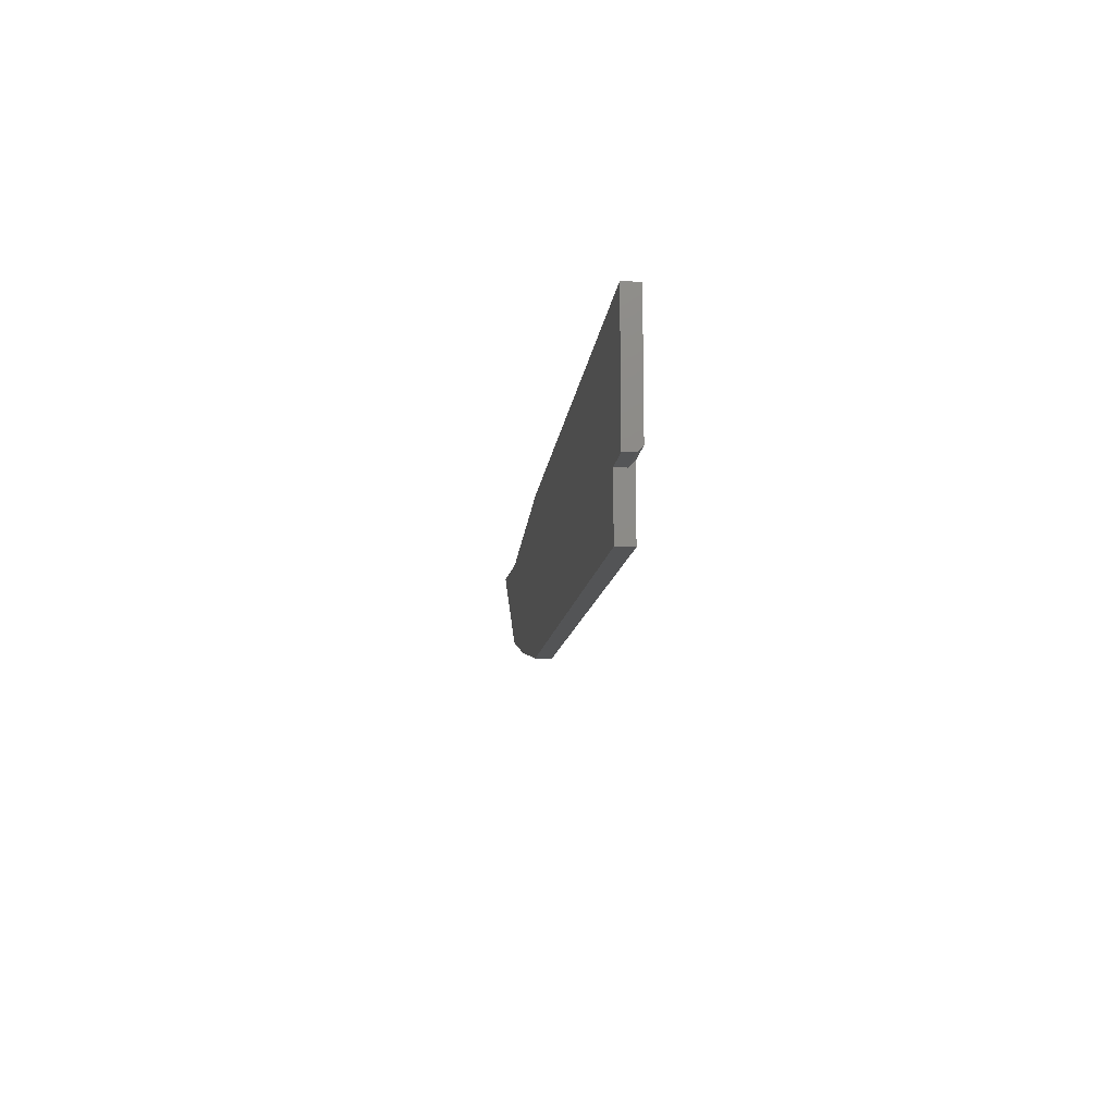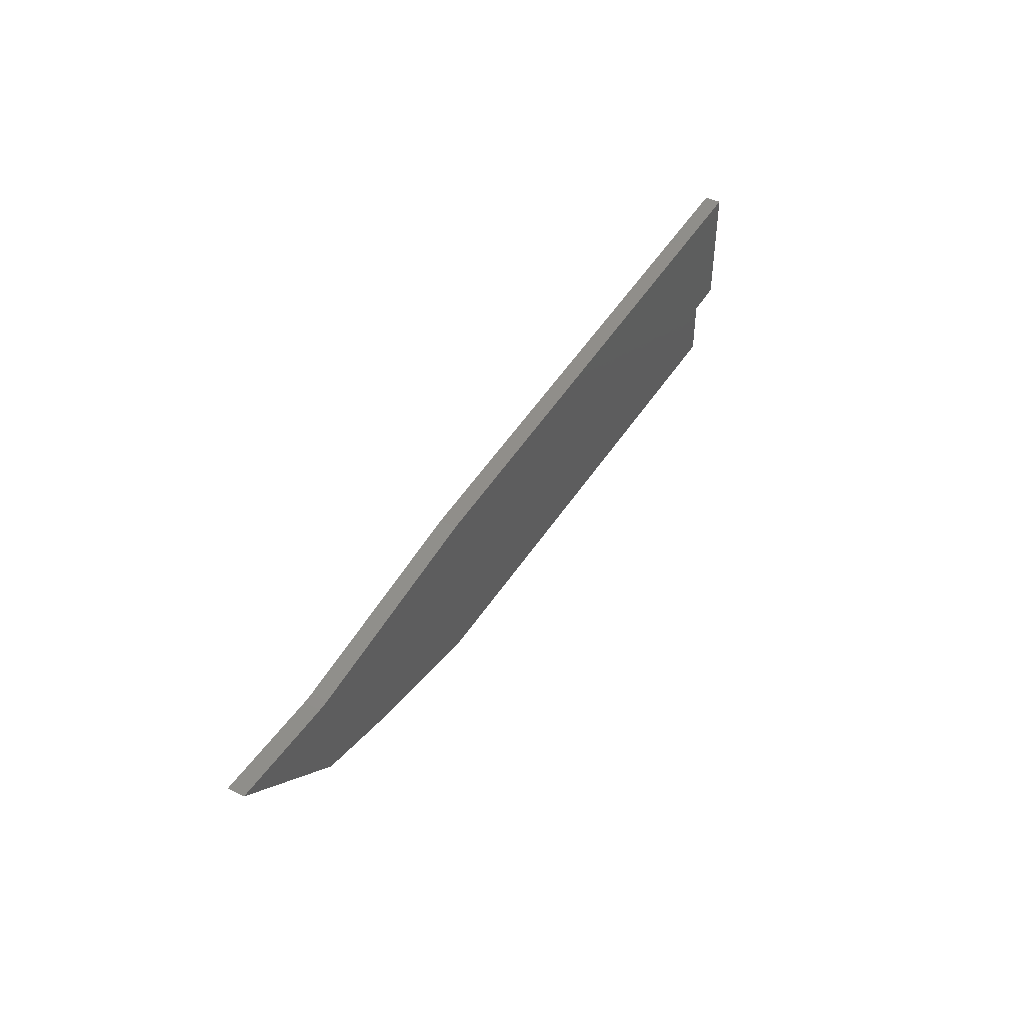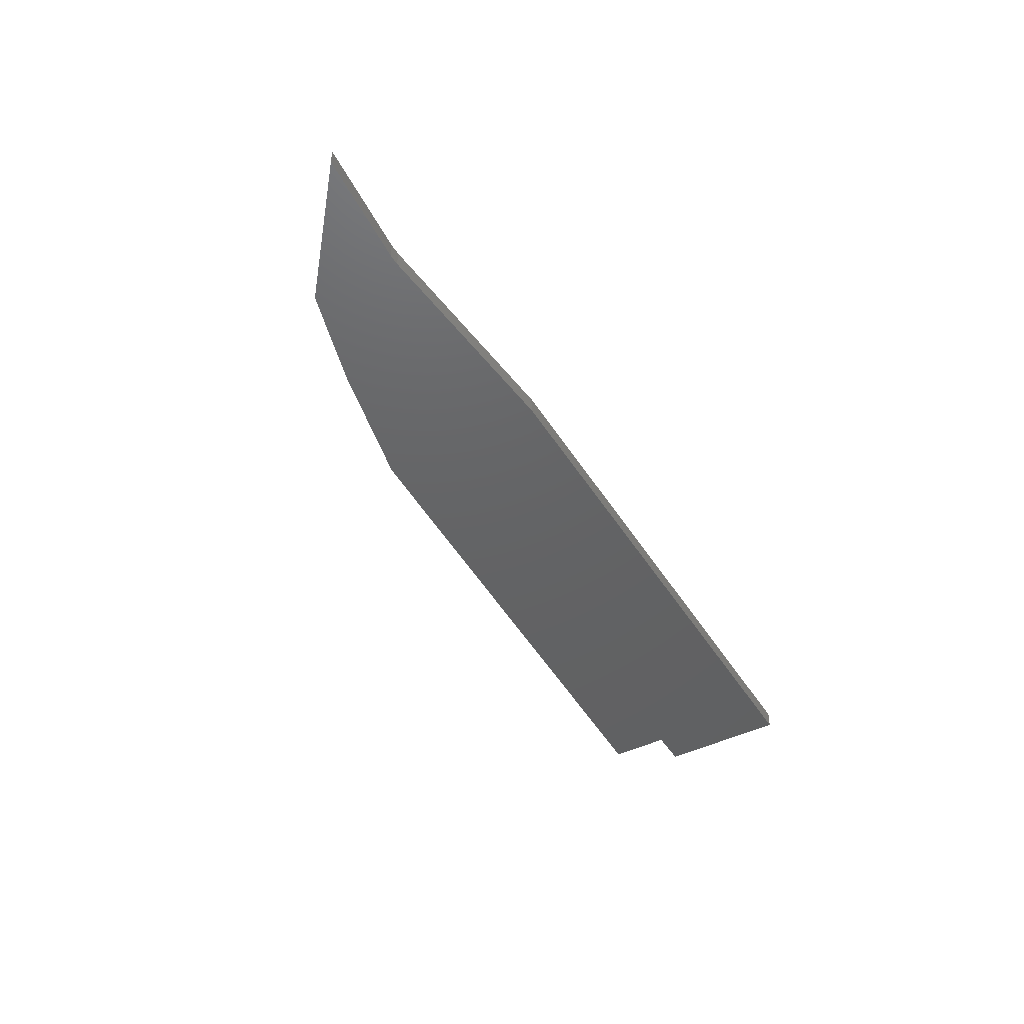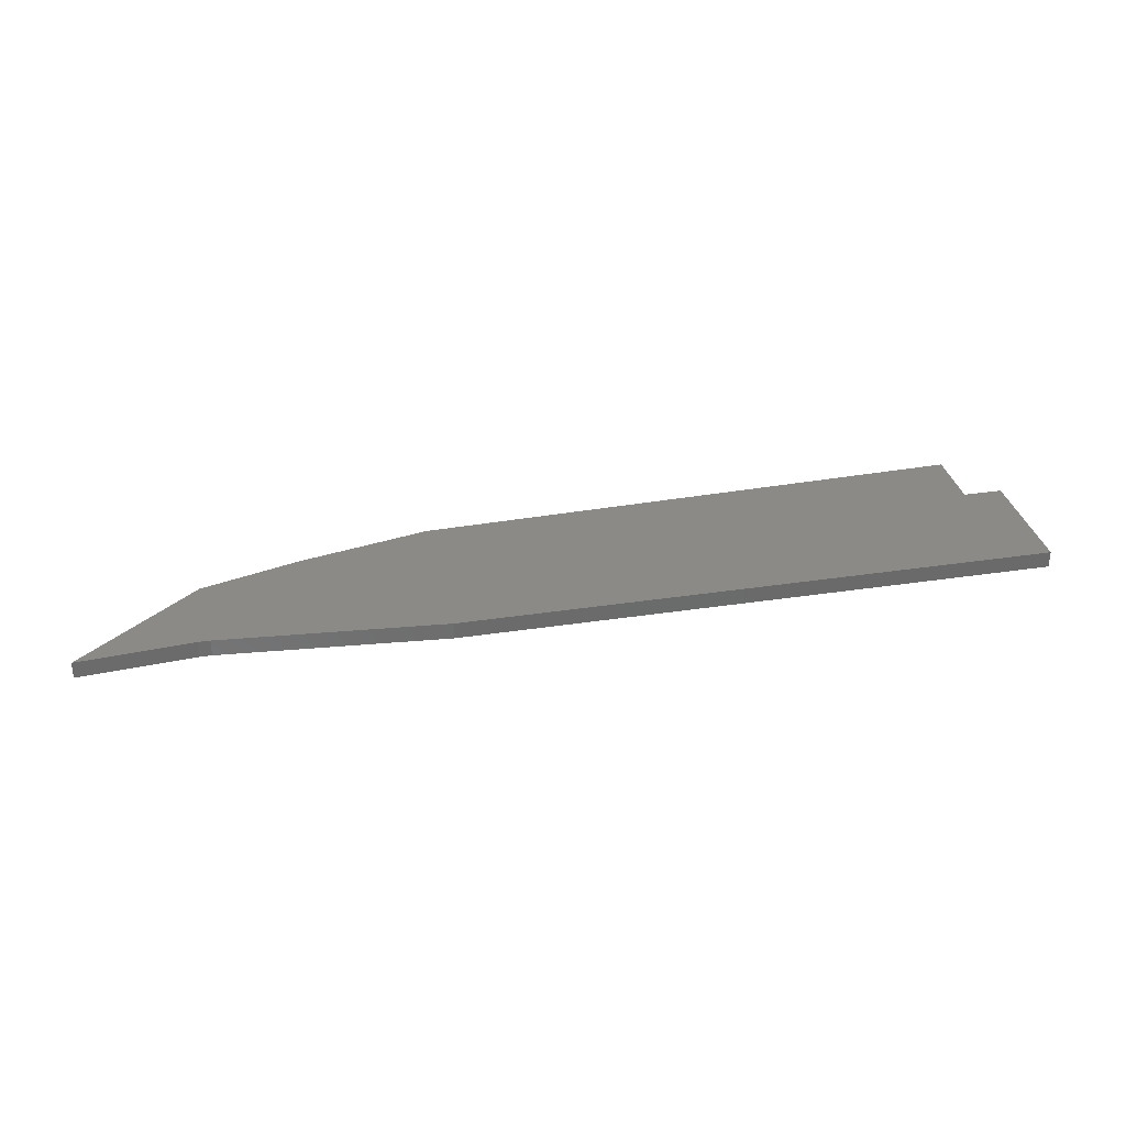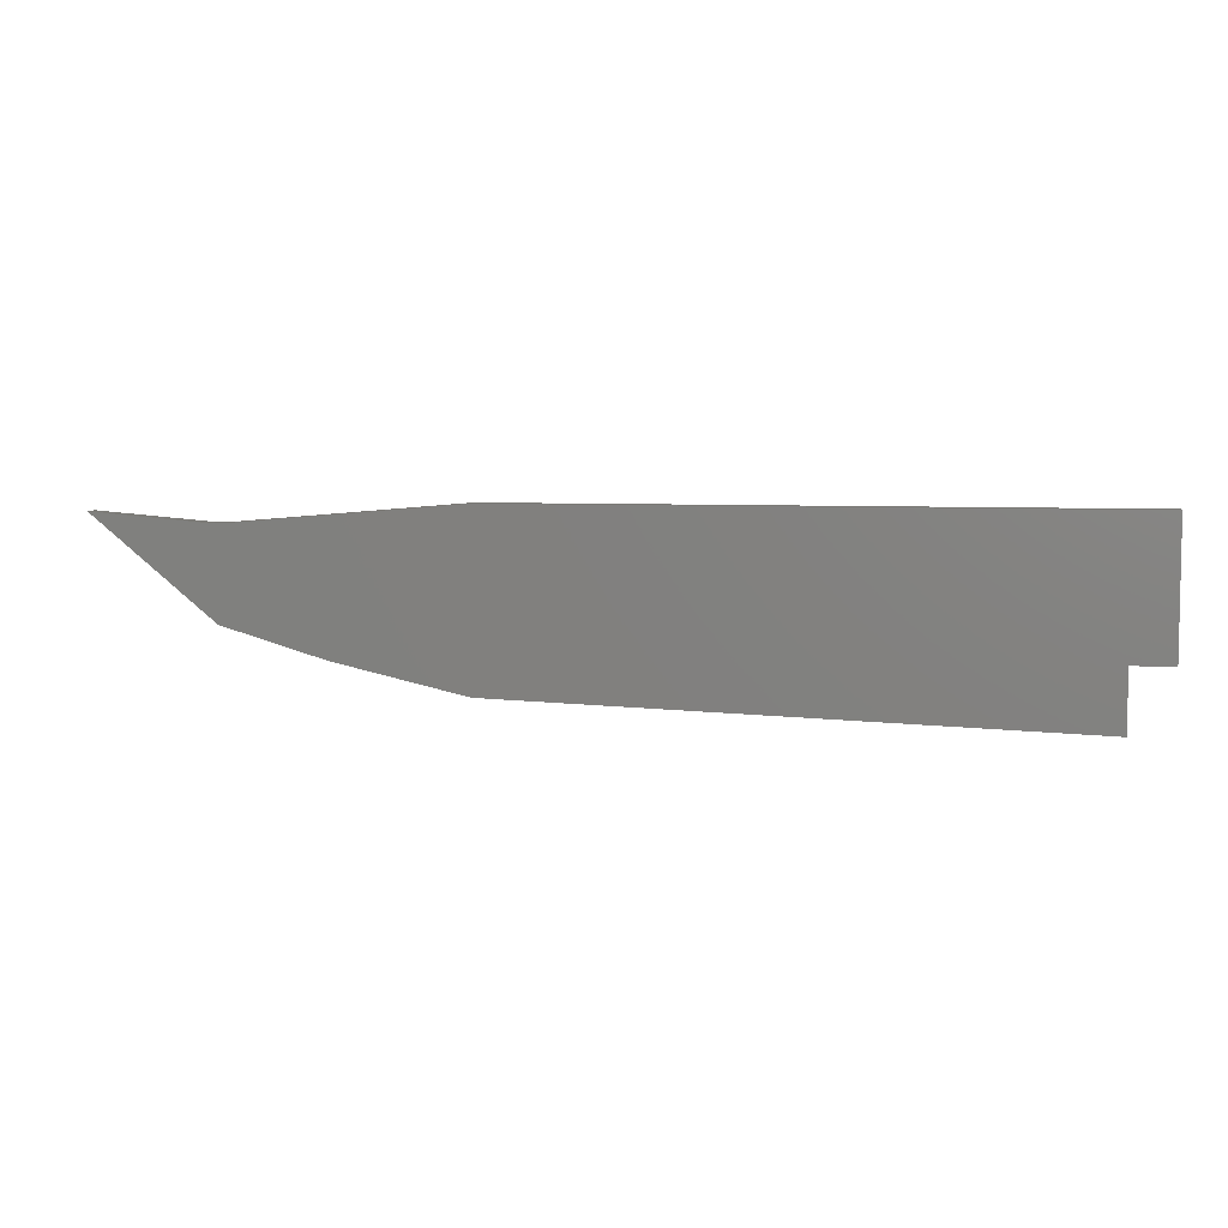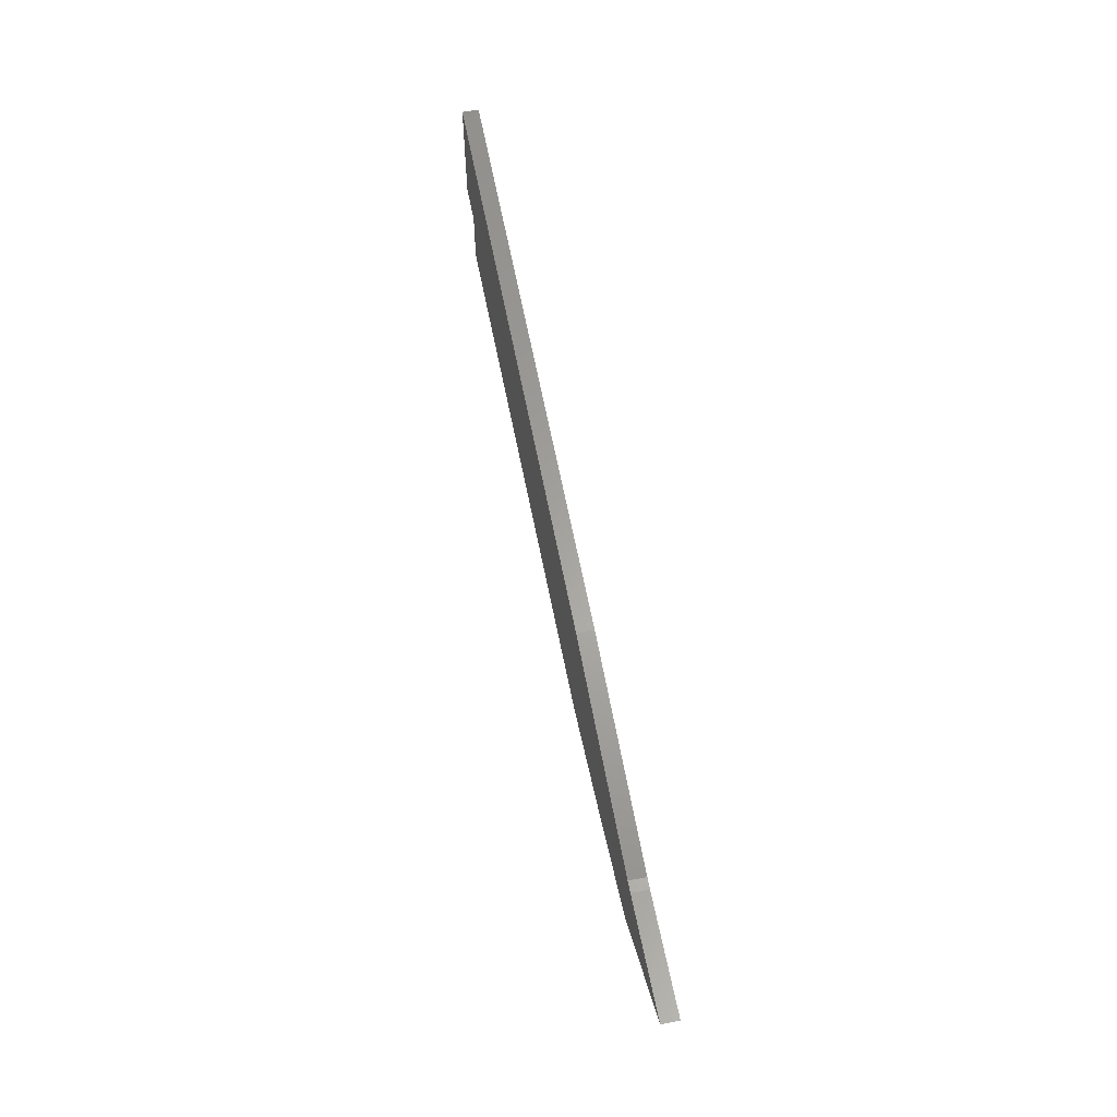
<metadata>
{"format":"stl","ext":"stl","renderer":"f3d","projection":"perspective","resolution":1024,"background":"white","views":[{"elev":-13.4,"azim":-96.5,"up":"+Y"},{"elev":45.7,"azim":119.4,"up":"+Y"},{"elev":-45.0,"azim":119.9,"up":"+Z"},{"elev":32.4,"azim":167.9,"up":"+Z"},{"elev":6.2,"azim":-170.8,"up":"+Y"},{"elev":62.1,"azim":79.1,"up":"+Y"}]}
</metadata>
<code>
# stl→obj: 26 verts, 48 faces
v 0.75 0.1443 0.02344
v 0.75 0.1443 0
v 0.59 0.131 0.02344
v 0.59 0.131 0
v 0.5745 0.131 0.02344
v 0.5745 0.131 0
v 0.2607 0.1583 0.02344
v 0.2607 0.1583 0
v -0.5781 -0.02344 0
v 0.5822 0.004523 0
v -0.5781 0.1583 0
v -0.5222 0.1583 0
v -0.5222 -0.02344 0
v 0.4424 -0.03742 0
v 0.2607 -0.07936 0
v -0.5222 -0.1073 0
v 0.4424 -0.03742 0.02344
v -0.5222 -0.1073 0.02344
v 0.2607 -0.07936 0.02344
v -0.5222 0.1583 0.02344
v -0.5781 0.1583 0.02344
v -0.5781 -0.01562 0.02344
v 0.5822 0.004523 0.02344
v -0.5222 -0.01562 0.02344
v -0.5781 -0.02344 0.01562
v -0.5222 -0.02344 0.01562
f 1 2 3
f 3 2 4
f 5 6 7
f 7 6 8
f 9 4 10
f 4 2 10
f 6 4 9
f 6 9 11
f 6 11 12
f 6 12 8
f 13 9 10
f 13 10 14
f 13 14 15
f 13 15 16
f 17 18 19
f 5 7 20
f 5 20 21
f 5 21 22
f 5 22 3
f 23 1 3
f 23 3 22
f 23 22 24
f 23 24 18
f 23 18 17
f 4 6 3
f 3 6 5
f 18 16 19
f 19 16 15
f 21 11 22
f 22 11 9
f 22 9 25
f 25 9 26
f 26 9 13
f 13 16 26
f 26 16 18
f 26 18 24
f 17 14 23
f 23 14 10
f 22 25 24
f 24 25 26
f 20 12 21
f 21 12 11
f 7 8 20
f 20 8 12
f 23 10 1
f 1 10 2
f 19 15 17
f 17 15 14

</code>
